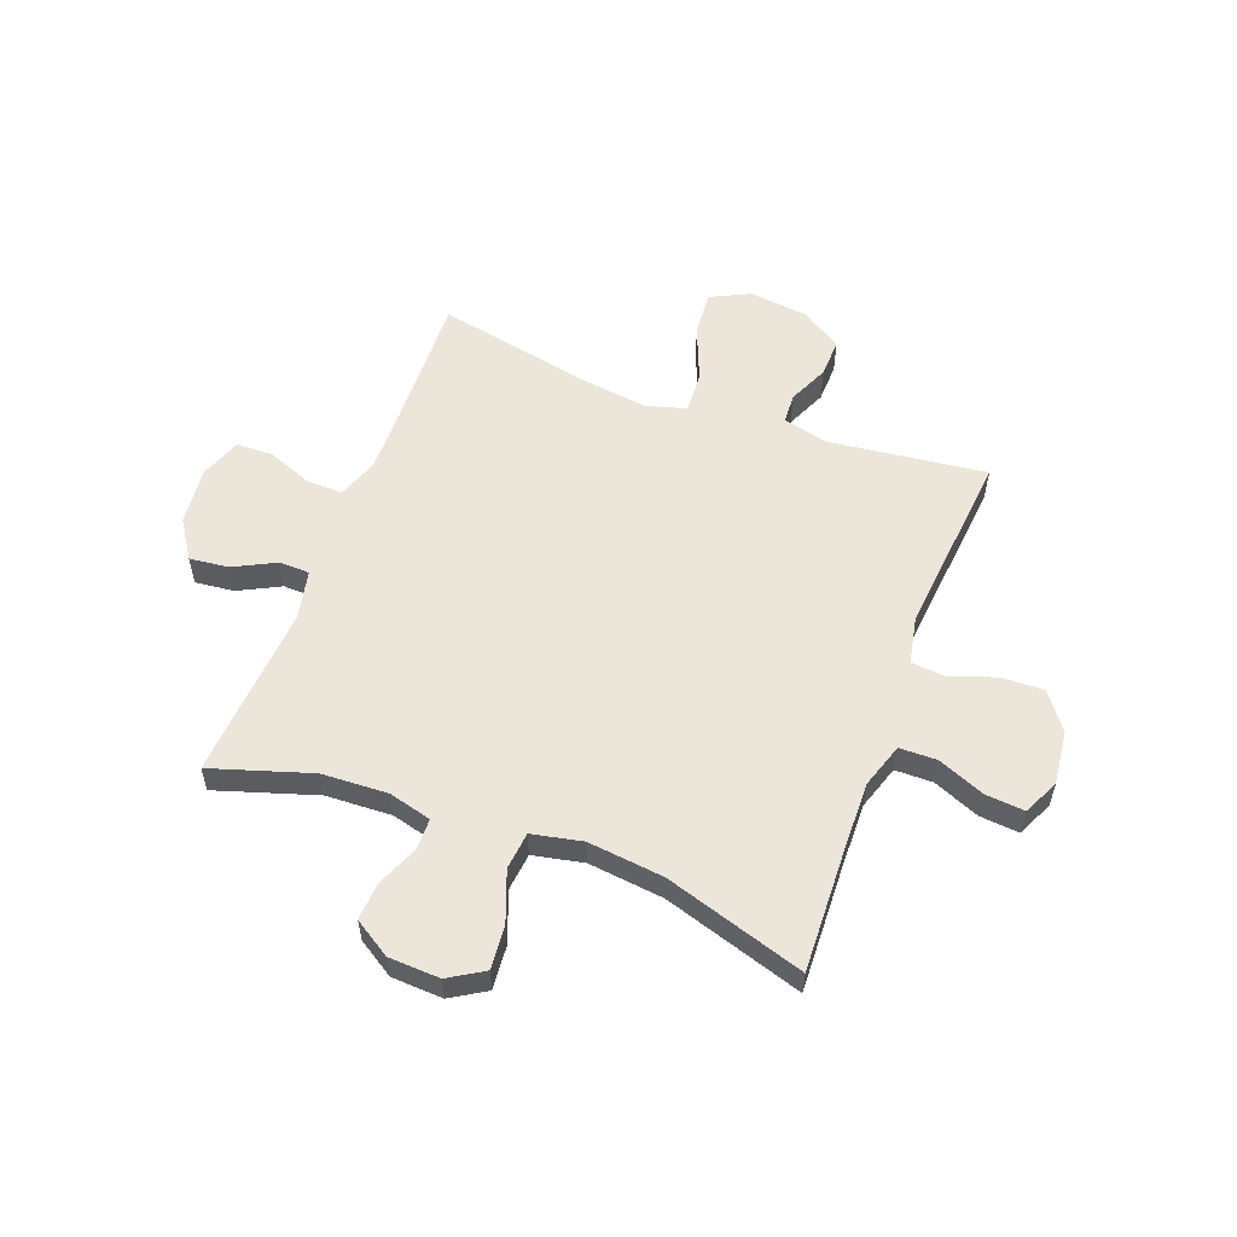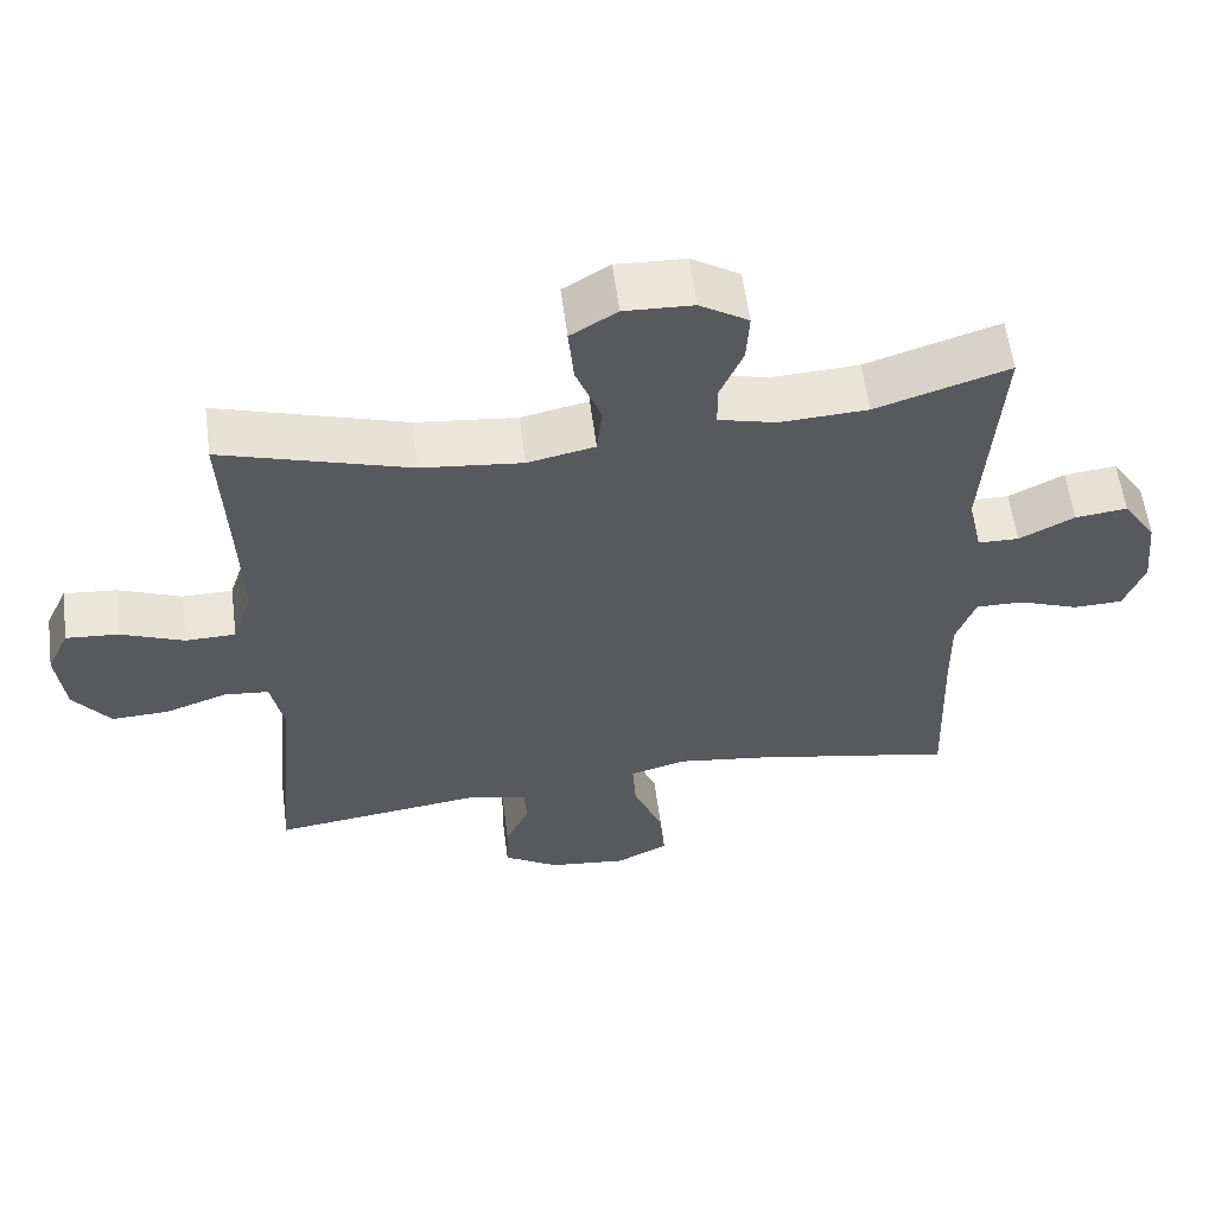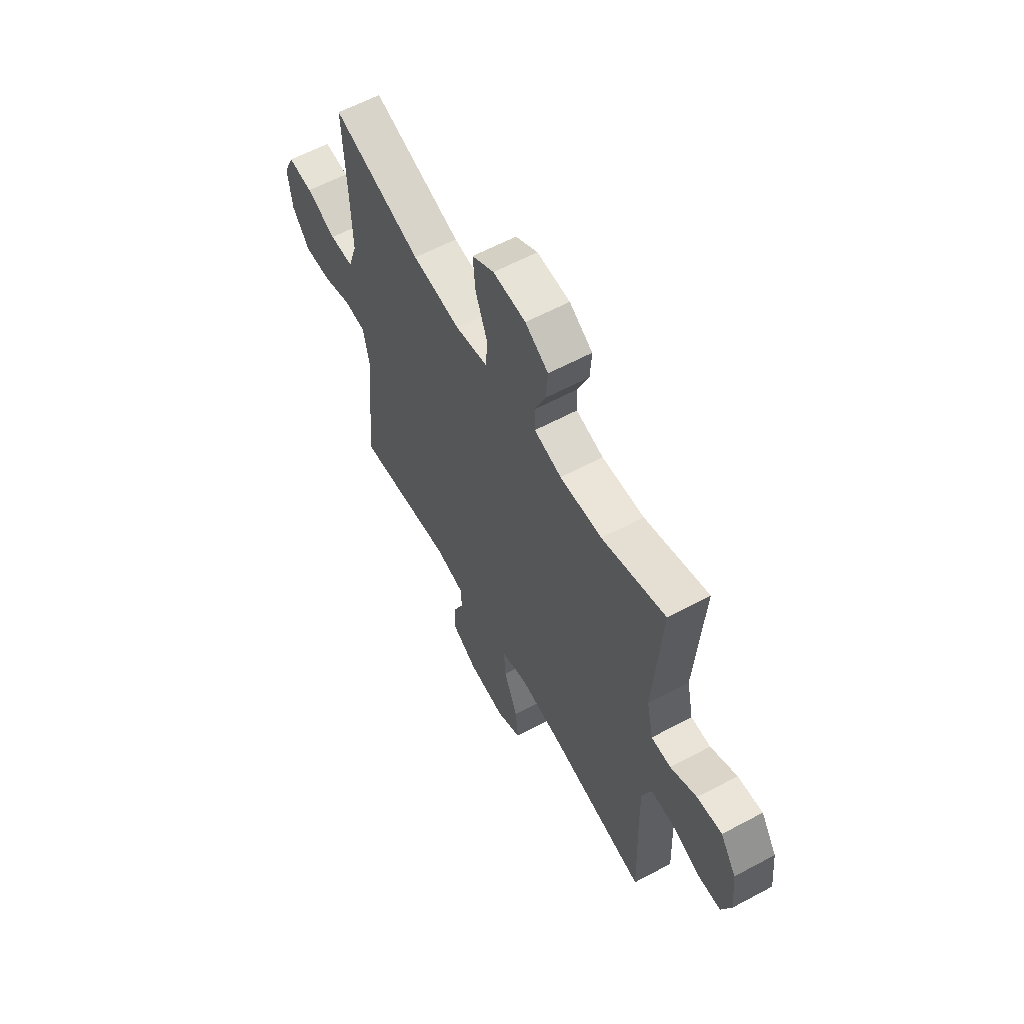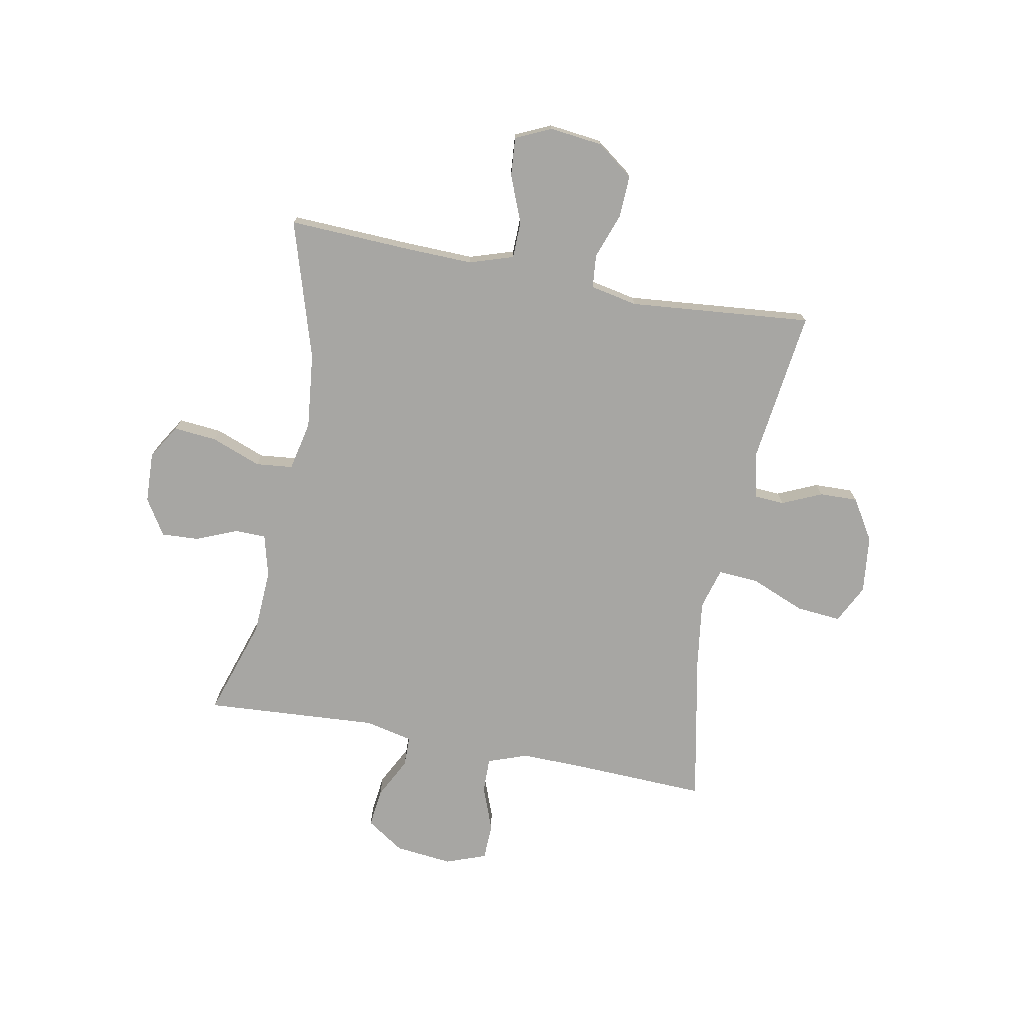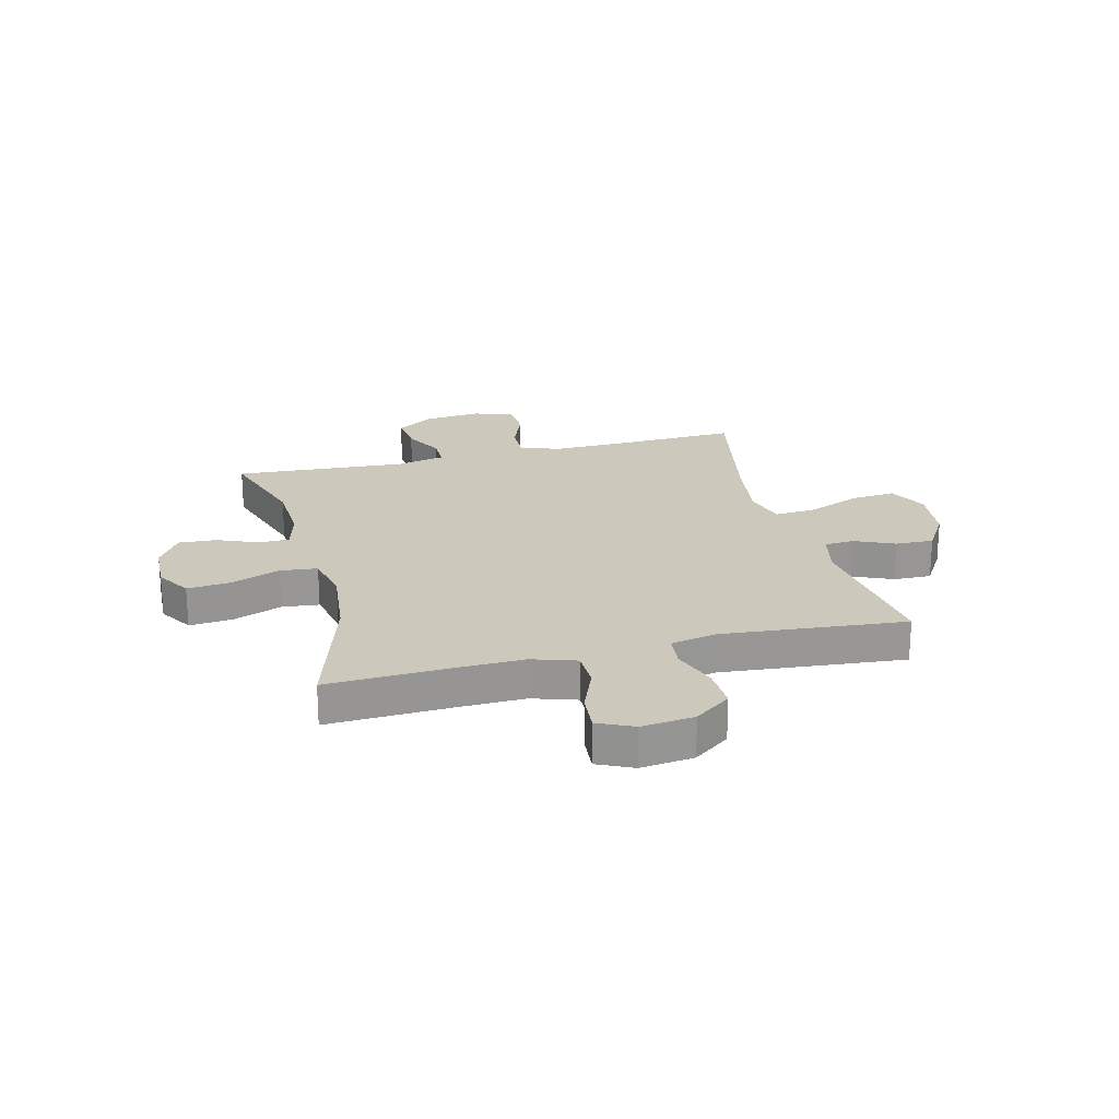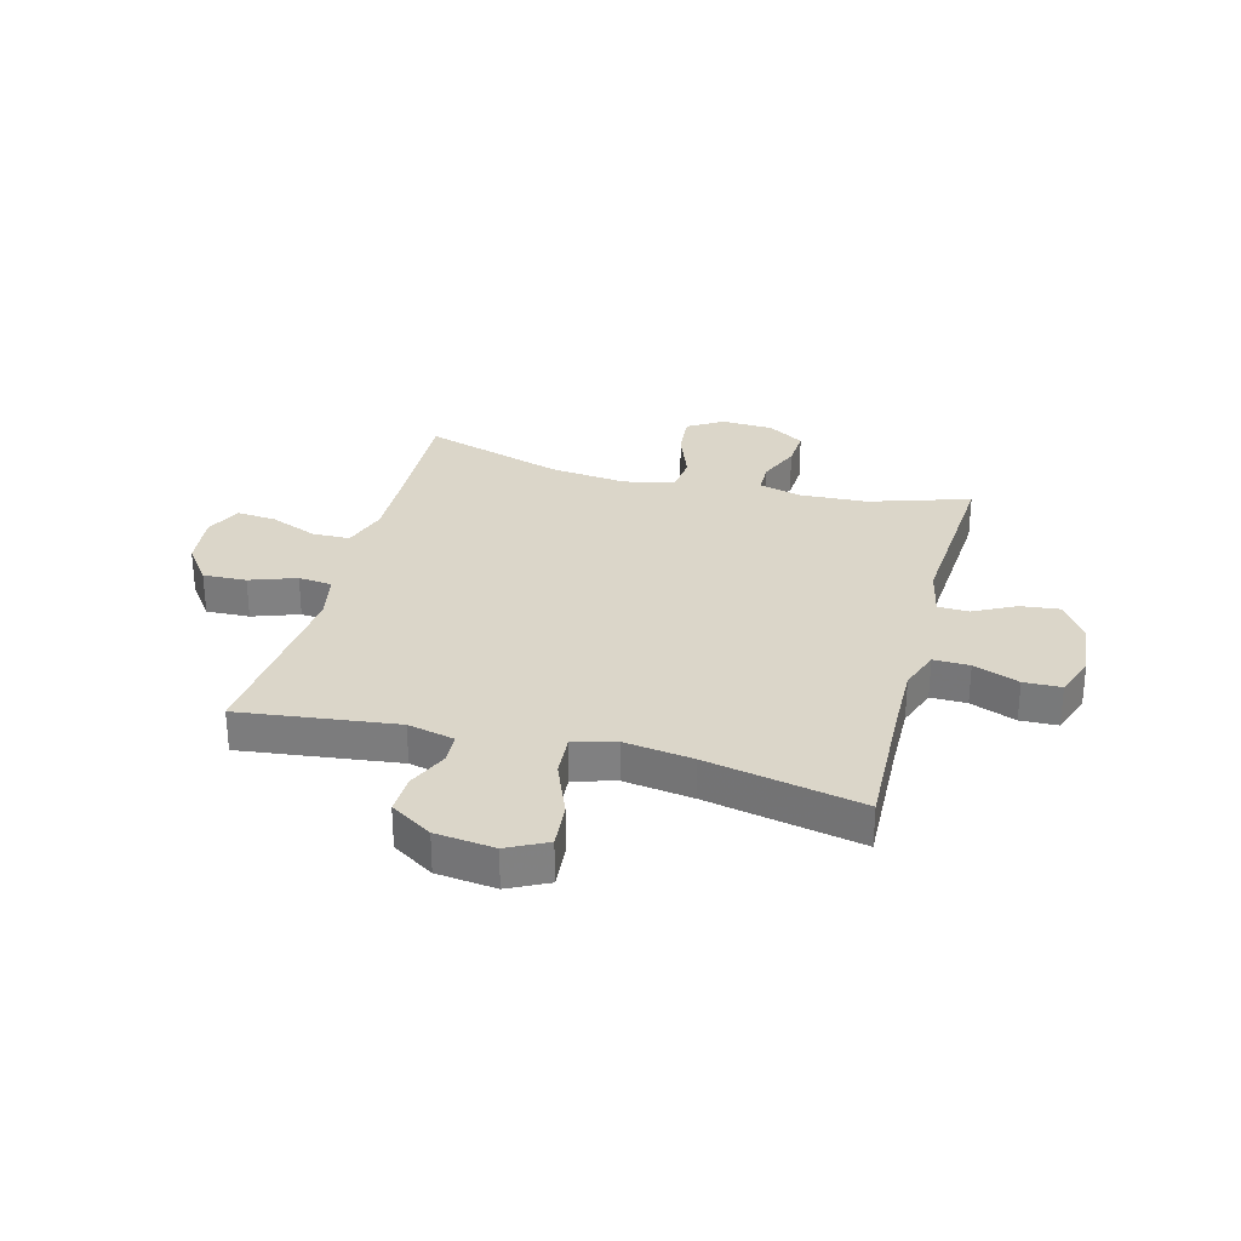
<metadata>
{"format":"obj","ext":"obj","renderer":"f3d","projection":"perspective","resolution":1024,"background":"white","views":[{"elev":56.3,"azim":20.7,"up":"+Y"},{"elev":58.5,"azim":172.5,"up":"+Z"},{"elev":60.4,"azim":-118.7,"up":"+Z"},{"elev":-74.1,"azim":79.1,"up":"+Y"},{"elev":22.2,"azim":75.7,"up":"+Y"},{"elev":29.9,"azim":-165.1,"up":"+Y"}]}
</metadata>
<code>
v -0.5 0.07 0.5
v -0.322 0.07 0.443
v -0.204 0.07 0.437
v -0.127 0.07 0.457
v -0.126 0.07 0.513
v -0.157 0.07 0.587
v -0.161 0.07 0.655
v -0.096 0.07 0.696
v -0.004 0.07 0.7
v 0.058 0.07 0.662
v 0.051 0.07 0.584
v 0.017 0.07 0.494
v 0.024 0.07 0.427
v 0.114 0.07 0.408
v 0.25 0.07 0.423
v 0.5 0.07 0.5
v 0.491 0.07 0.28
v 0.488 0.07 0.157
v 0.514 0.07 0.077
v 0.581 0.07 0.076
v 0.665 0.07 0.11
v 0.735 0.07 0.116
v 0.765 0.07 0.052
v 0.754 0.07 -0.044
v 0.705 0.07 -0.11
v 0.628 0.07 -0.107
v 0.546 0.07 -0.078
v 0.486 0.07 -0.084
v 0.469 0.07 -0.169
v 0.5 0.07 -0.5
v 0.221 0.07 -0.465
v 0.138 0.07 -0.484
v 0.135 0.07 -0.538
v 0.167 0.07 -0.61
v 0.169 0.07 -0.679
v 0.095 0.07 -0.725
v -0.01 0.07 -0.737
v -0.08 0.07 -0.702
v -0.073 0.07 -0.621
v -0.033 0.07 -0.523
v -0.028 0.07 -0.449
v -0.103 0.07 -0.428
v -0.225 0.07 -0.445
v -0.5 0.07 -0.5
v -0.491 0.07 -0.256
v -0.489 0.07 -0.143
v -0.515 0.07 -0.071
v -0.579 0.07 -0.072
v -0.66 0.07 -0.103
v -0.726 0.07 -0.101
v -0.753 0.07 -0.028
v -0.742 0.07 0.076
v -0.697 0.07 0.144
v -0.627 0.07 0.136
v -0.553 0.07 0.098
v -0.498 0.07 0.099
v -0.479 0.07 0.186
v -0.5 0 0.5
v -0.322 0 0.443
v -0.204 0 0.437
v -0.127 0 0.457
v -0.126 0 0.513
v -0.157 0 0.587
v -0.161 0 0.655
v -0.096 0 0.696
v -0.004 0 0.7
v 0.058 0 0.662
v 0.051 0 0.584
v 0.017 0 0.494
v 0.024 0 0.427
v 0.114 0 0.408
v 0.25 0 0.423
v 0.5 0 0.5
v 0.491 0 0.28
v 0.488 0 0.157
v 0.514 0 0.077
v 0.581 0 0.076
v 0.665 0 0.11
v 0.735 0 0.116
v 0.765 0 0.052
v 0.754 0 -0.044
v 0.705 0 -0.11
v 0.628 0 -0.107
v 0.546 0 -0.078
v 0.486 0 -0.084
v 0.469 0 -0.169
v 0.5 0 -0.5
v 0.221 0 -0.465
v 0.138 0 -0.484
v 0.135 0 -0.538
v 0.167 0 -0.61
v 0.169 0 -0.679
v 0.095 0 -0.725
v -0.01 0 -0.737
v -0.08 0 -0.702
v -0.073 0 -0.621
v -0.033 0 -0.523
v -0.028 0 -0.449
v -0.103 0 -0.428
v -0.225 0 -0.445
v -0.5 0 -0.5
v -0.491 0 -0.256
v -0.489 0 -0.143
v -0.515 0 -0.071
v -0.579 0 -0.072
v -0.66 0 -0.103
v -0.726 0 -0.101
v -0.753 0 -0.028
v -0.742 0 0.076
v -0.697 0 0.144
v -0.627 0 0.136
v -0.553 0 0.098
v -0.498 0 0.099
v -0.479 0 0.186
f 53 54 55
f 52 53 55
f 51 52 55
f 50 51 55
f 49 50 55
f 48 49 55
f 47 48 55 56
f 46 47 56 57
f 43 44 45
f 45 46 57
f 43 45 57
f 42 43 57
f 38 39 40
f 37 38 40
f 36 37 40
f 35 36 40
f 34 35 40
f 33 34 40
f 32 33 40 41
f 57 1 2
f 42 57 2
f 41 42 2
f 32 41 2
f 31 32 2
f 25 26 27
f 24 25 27
f 23 24 27
f 22 23 27
f 21 22 27
f 20 21 27
f 19 20 27 28
f 18 19 28 29
f 15 16 17
f 17 18 29
f 15 17 29
f 14 15 29
f 10 11 12
f 9 10 12
f 8 9 12
f 7 8 12
f 6 7 12
f 5 6 12
f 4 5 12 13
f 29 30 31
f 14 29 31
f 13 14 31
f 4 13 31
f 3 4 31
f 2 3 31
f 112 111 110
f 112 110 109
f 112 109 108
f 112 108 107
f 112 107 106
f 112 106 105
f 113 112 105 104
f 114 113 104 103
f 102 101 100
f 114 103 102
f 114 102 100
f 114 100 99
f 97 96 95
f 97 95 94
f 97 94 93
f 97 93 92
f 97 92 91
f 97 91 90
f 98 97 90 89
f 59 58 114
f 59 114 99
f 59 99 98
f 59 98 89
f 59 89 88
f 84 83 82
f 84 82 81
f 84 81 80
f 84 80 79
f 84 79 78
f 84 78 77
f 85 84 77 76
f 86 85 76 75
f 74 73 72
f 86 75 74
f 86 74 72
f 86 72 71
f 69 68 67
f 69 67 66
f 69 66 65
f 69 65 64
f 69 64 63
f 69 63 62
f 70 69 62 61
f 88 87 86
f 88 86 71
f 88 71 70
f 88 70 61
f 88 61 60
f 88 60 59
f 1 58 59 2
f 2 59 60 3
f 3 60 61 4
f 4 61 62 5
f 5 62 63 6
f 6 63 64 7
f 7 64 65 8
f 8 65 66 9
f 9 66 67 10
f 10 67 68 11
f 11 68 69 12
f 12 69 70 13
f 13 70 71 14
f 14 71 72 15
f 15 72 73 16
f 16 73 74 17
f 17 74 75 18
f 18 75 76 19
f 19 76 77 20
f 20 77 78 21
f 21 78 79 22
f 22 79 80 23
f 23 80 81 24
f 24 81 82 25
f 25 82 83 26
f 26 83 84 27
f 27 84 85 28
f 28 85 86 29
f 29 86 87 30
f 30 87 88 31
f 31 88 89 32
f 32 89 90 33
f 33 90 91 34
f 34 91 92 35
f 35 92 93 36
f 36 93 94 37
f 37 94 95 38
f 38 95 96 39
f 39 96 97 40
f 40 97 98 41
f 41 98 99 42
f 42 99 100 43
f 43 100 101 44
f 44 101 102 45
f 45 102 103 46
f 46 103 104 47
f 47 104 105 48
f 48 105 106 49
f 49 106 107 50
f 50 107 108 51
f 51 108 109 52
f 52 109 110 53
f 53 110 111 54
f 54 111 112 55
f 55 112 113 56
f 56 113 114 57
f 57 114 58 1

</code>
